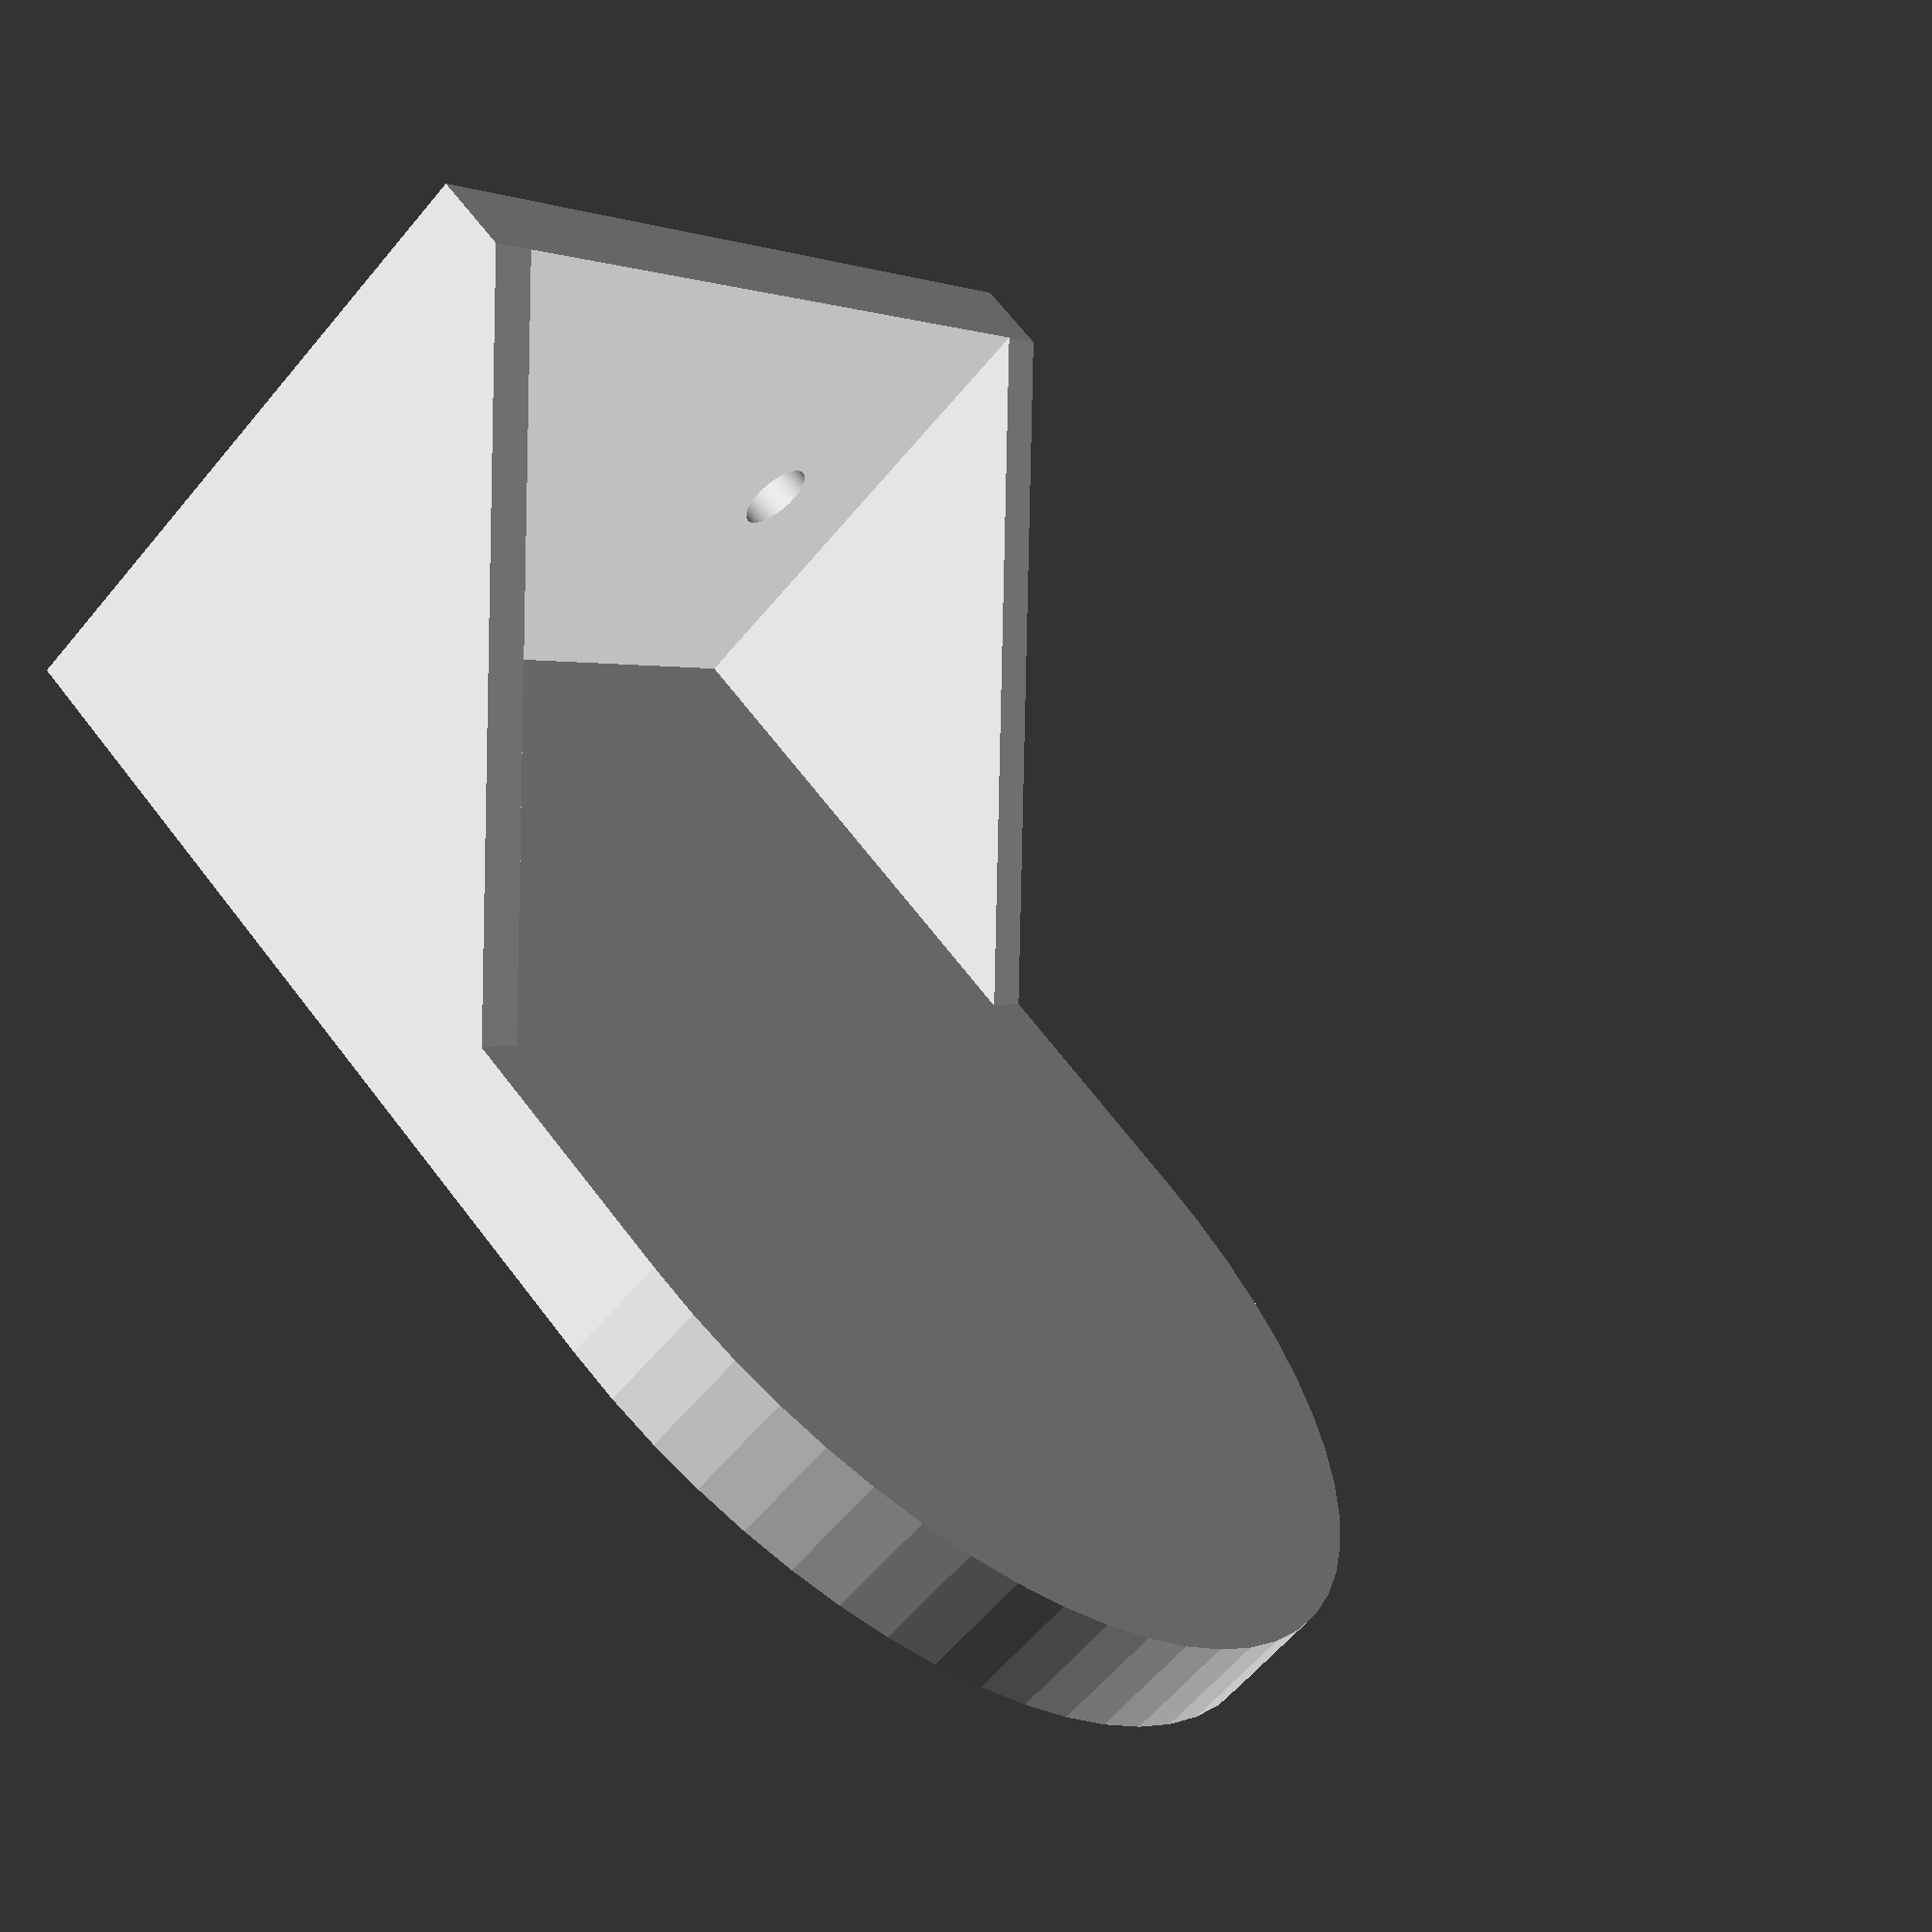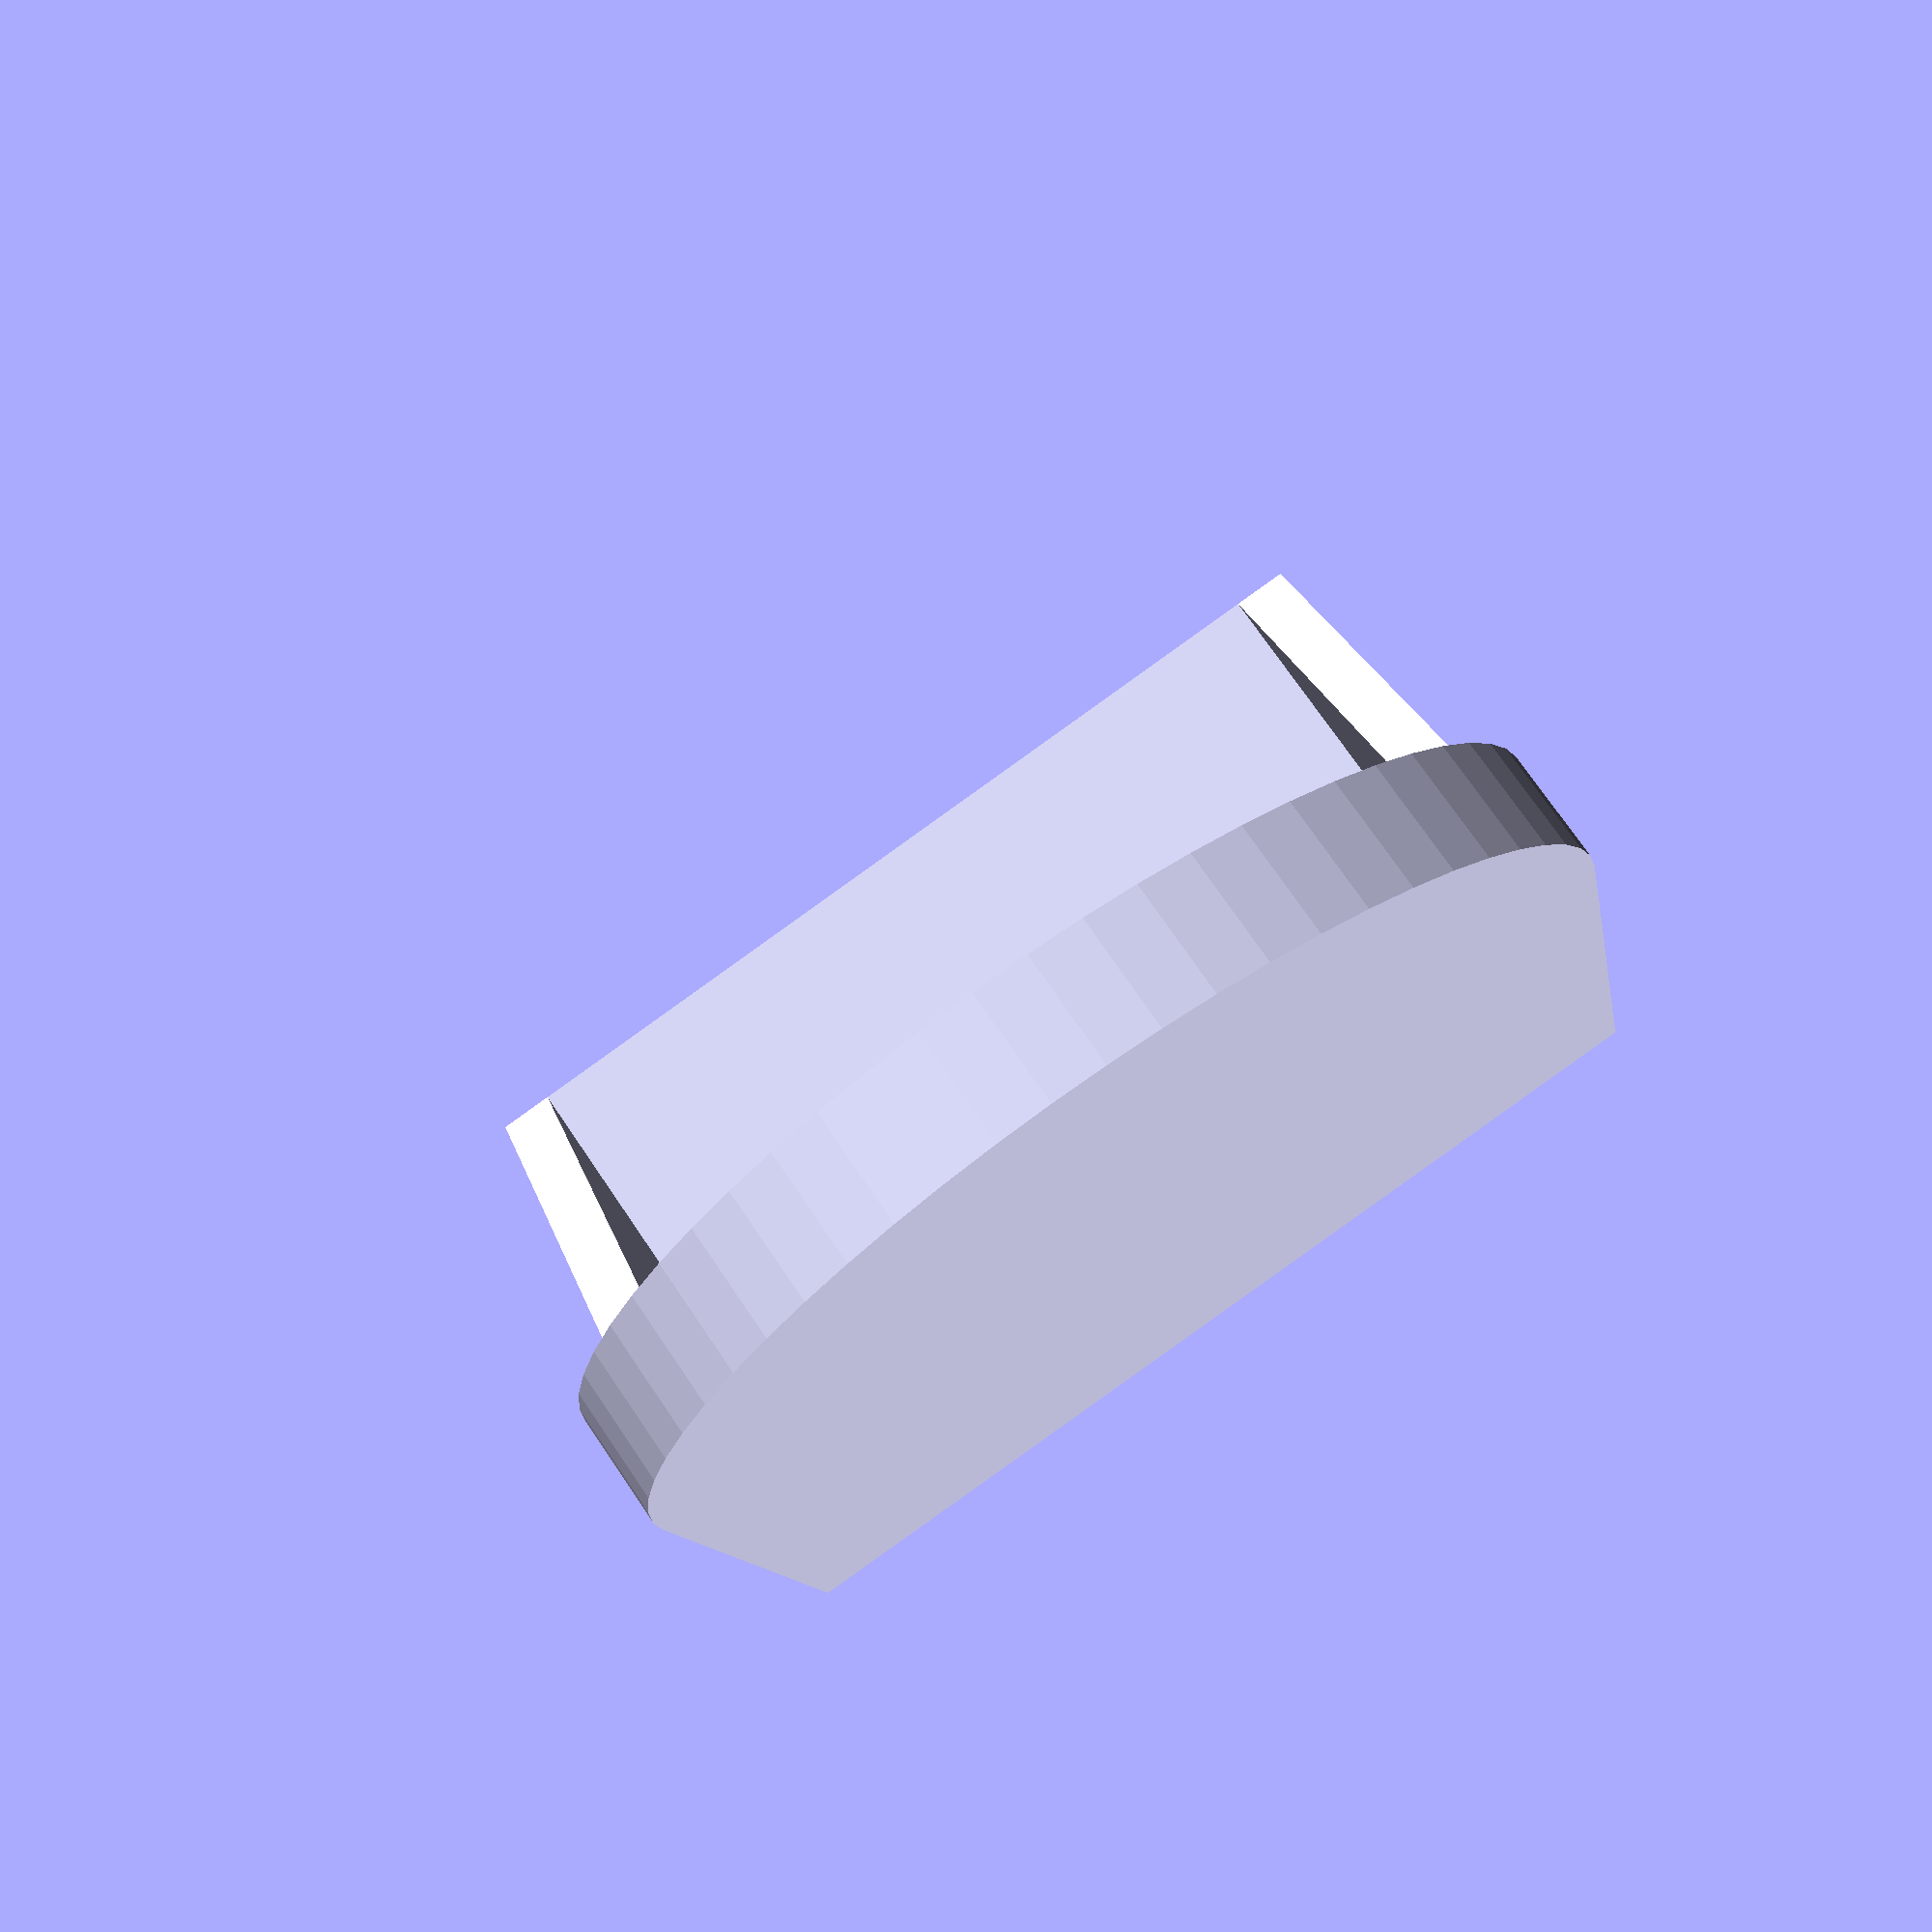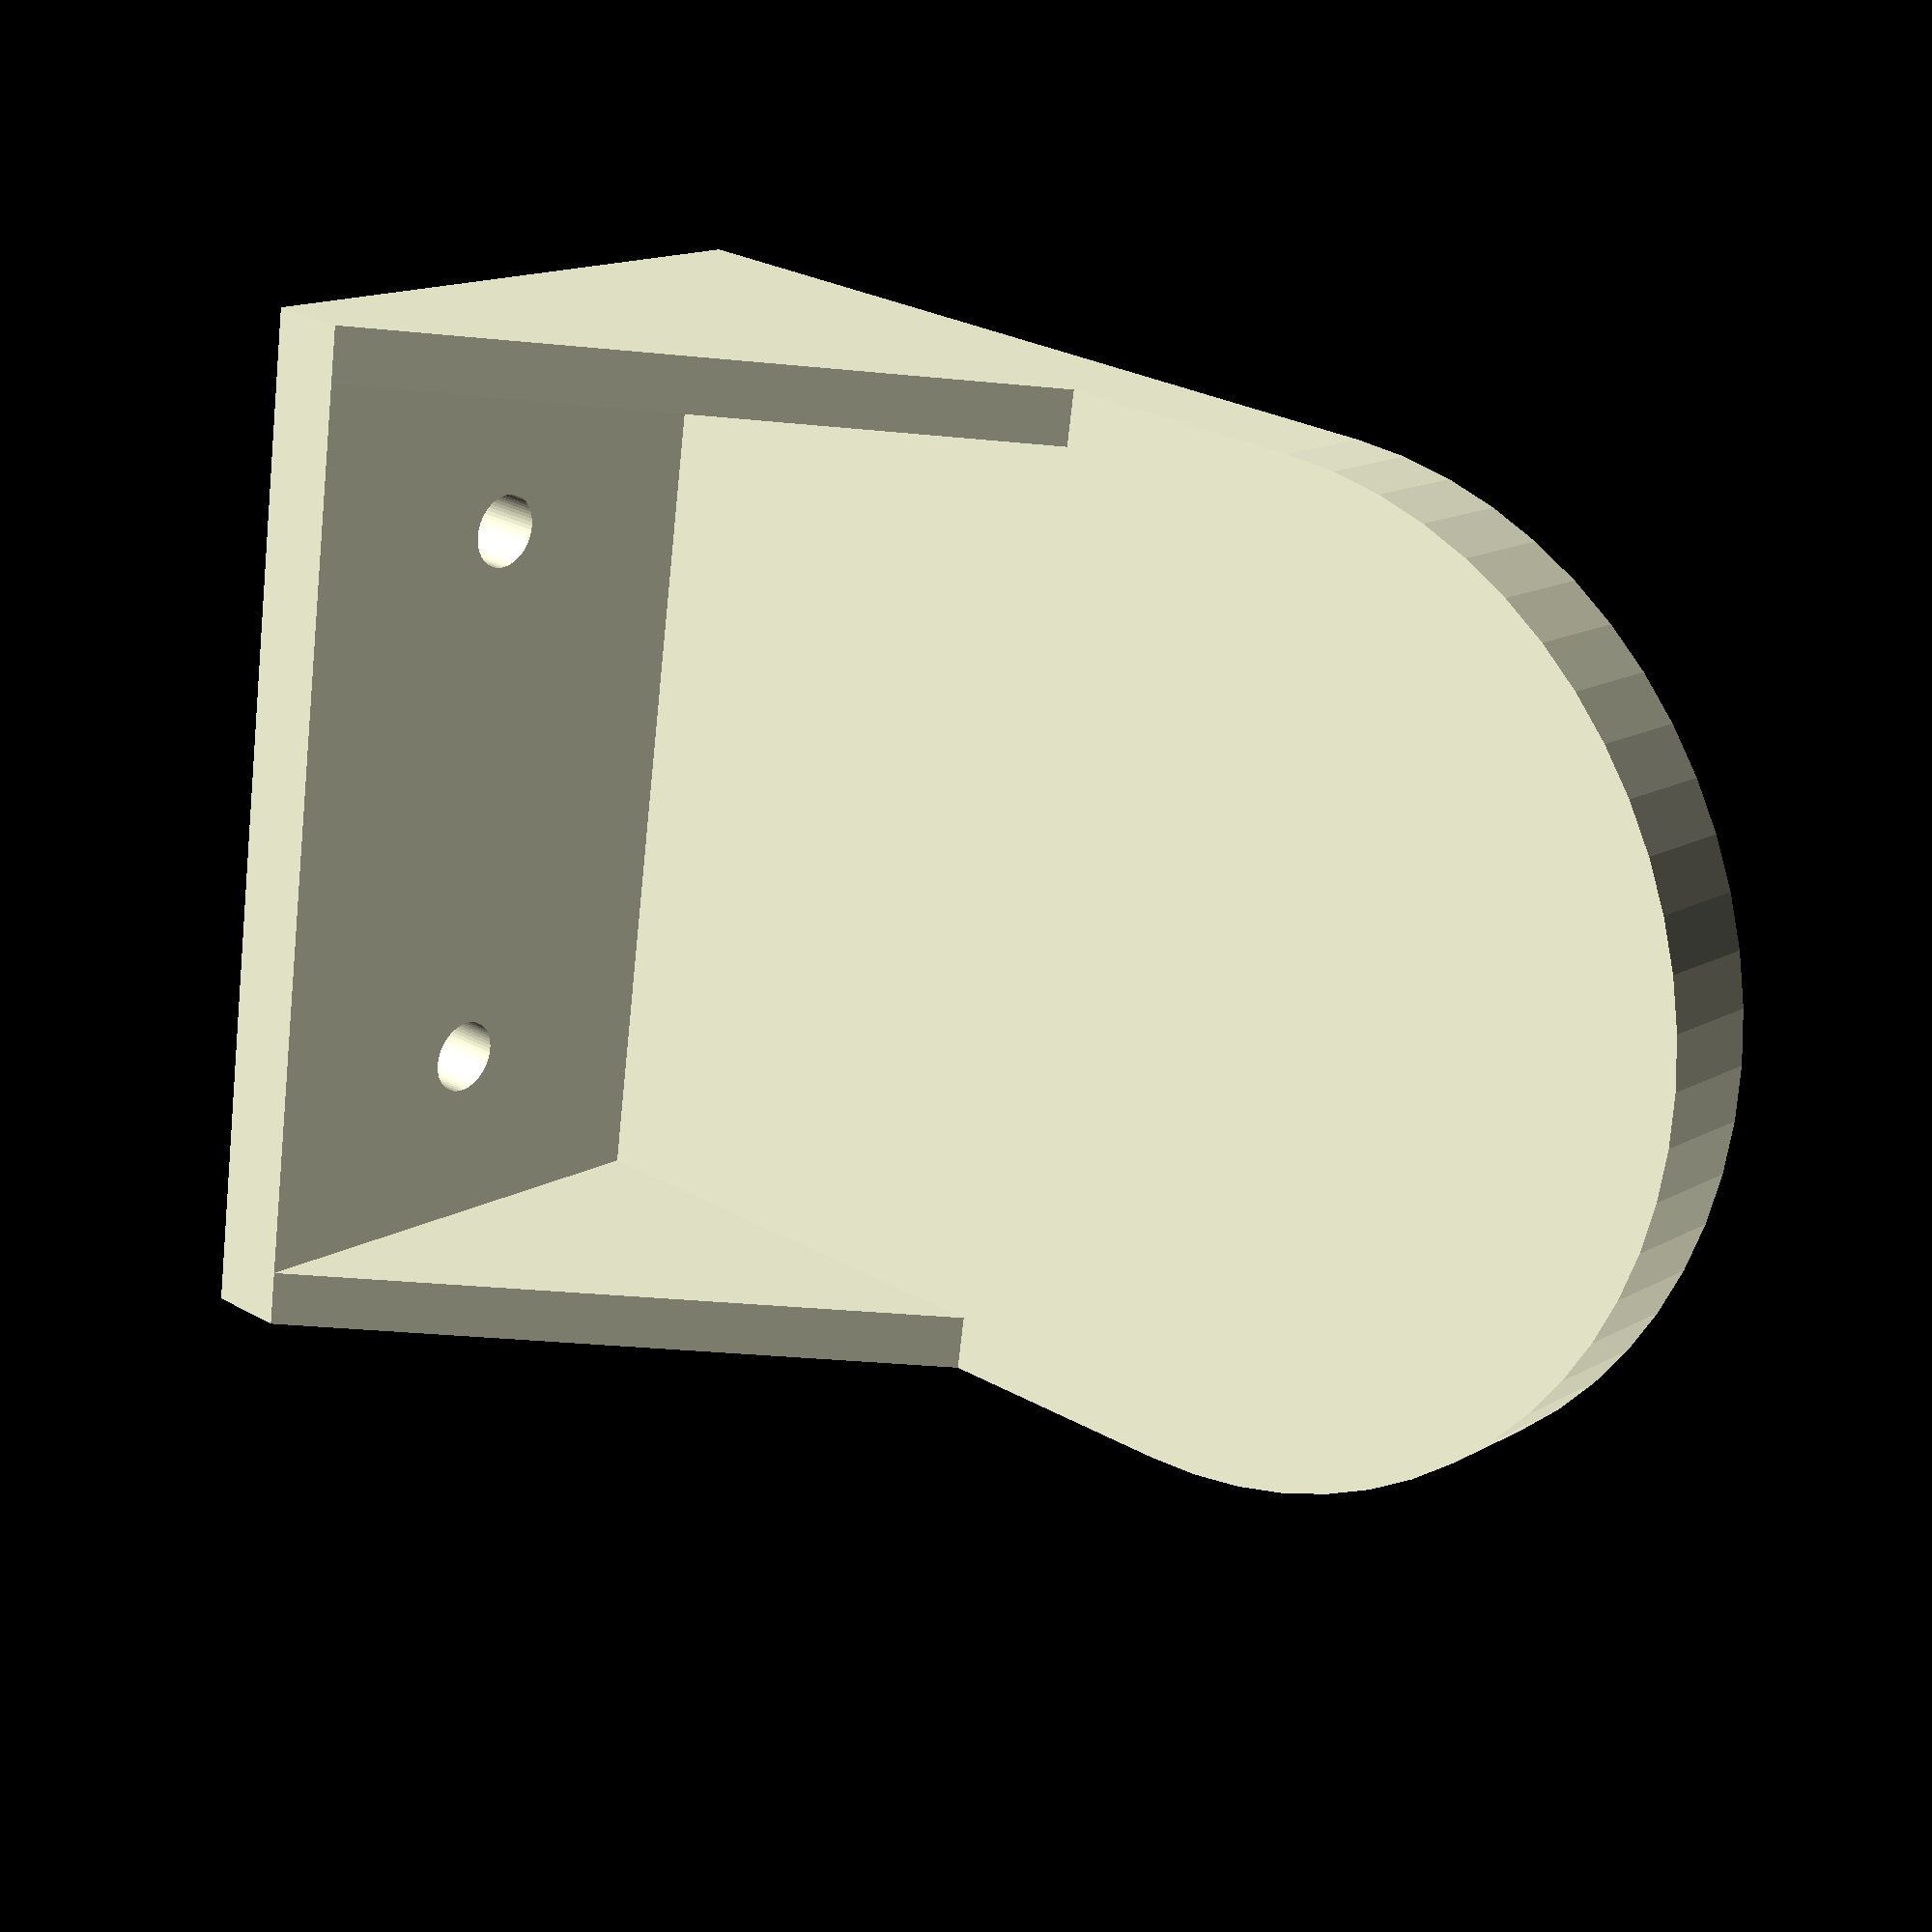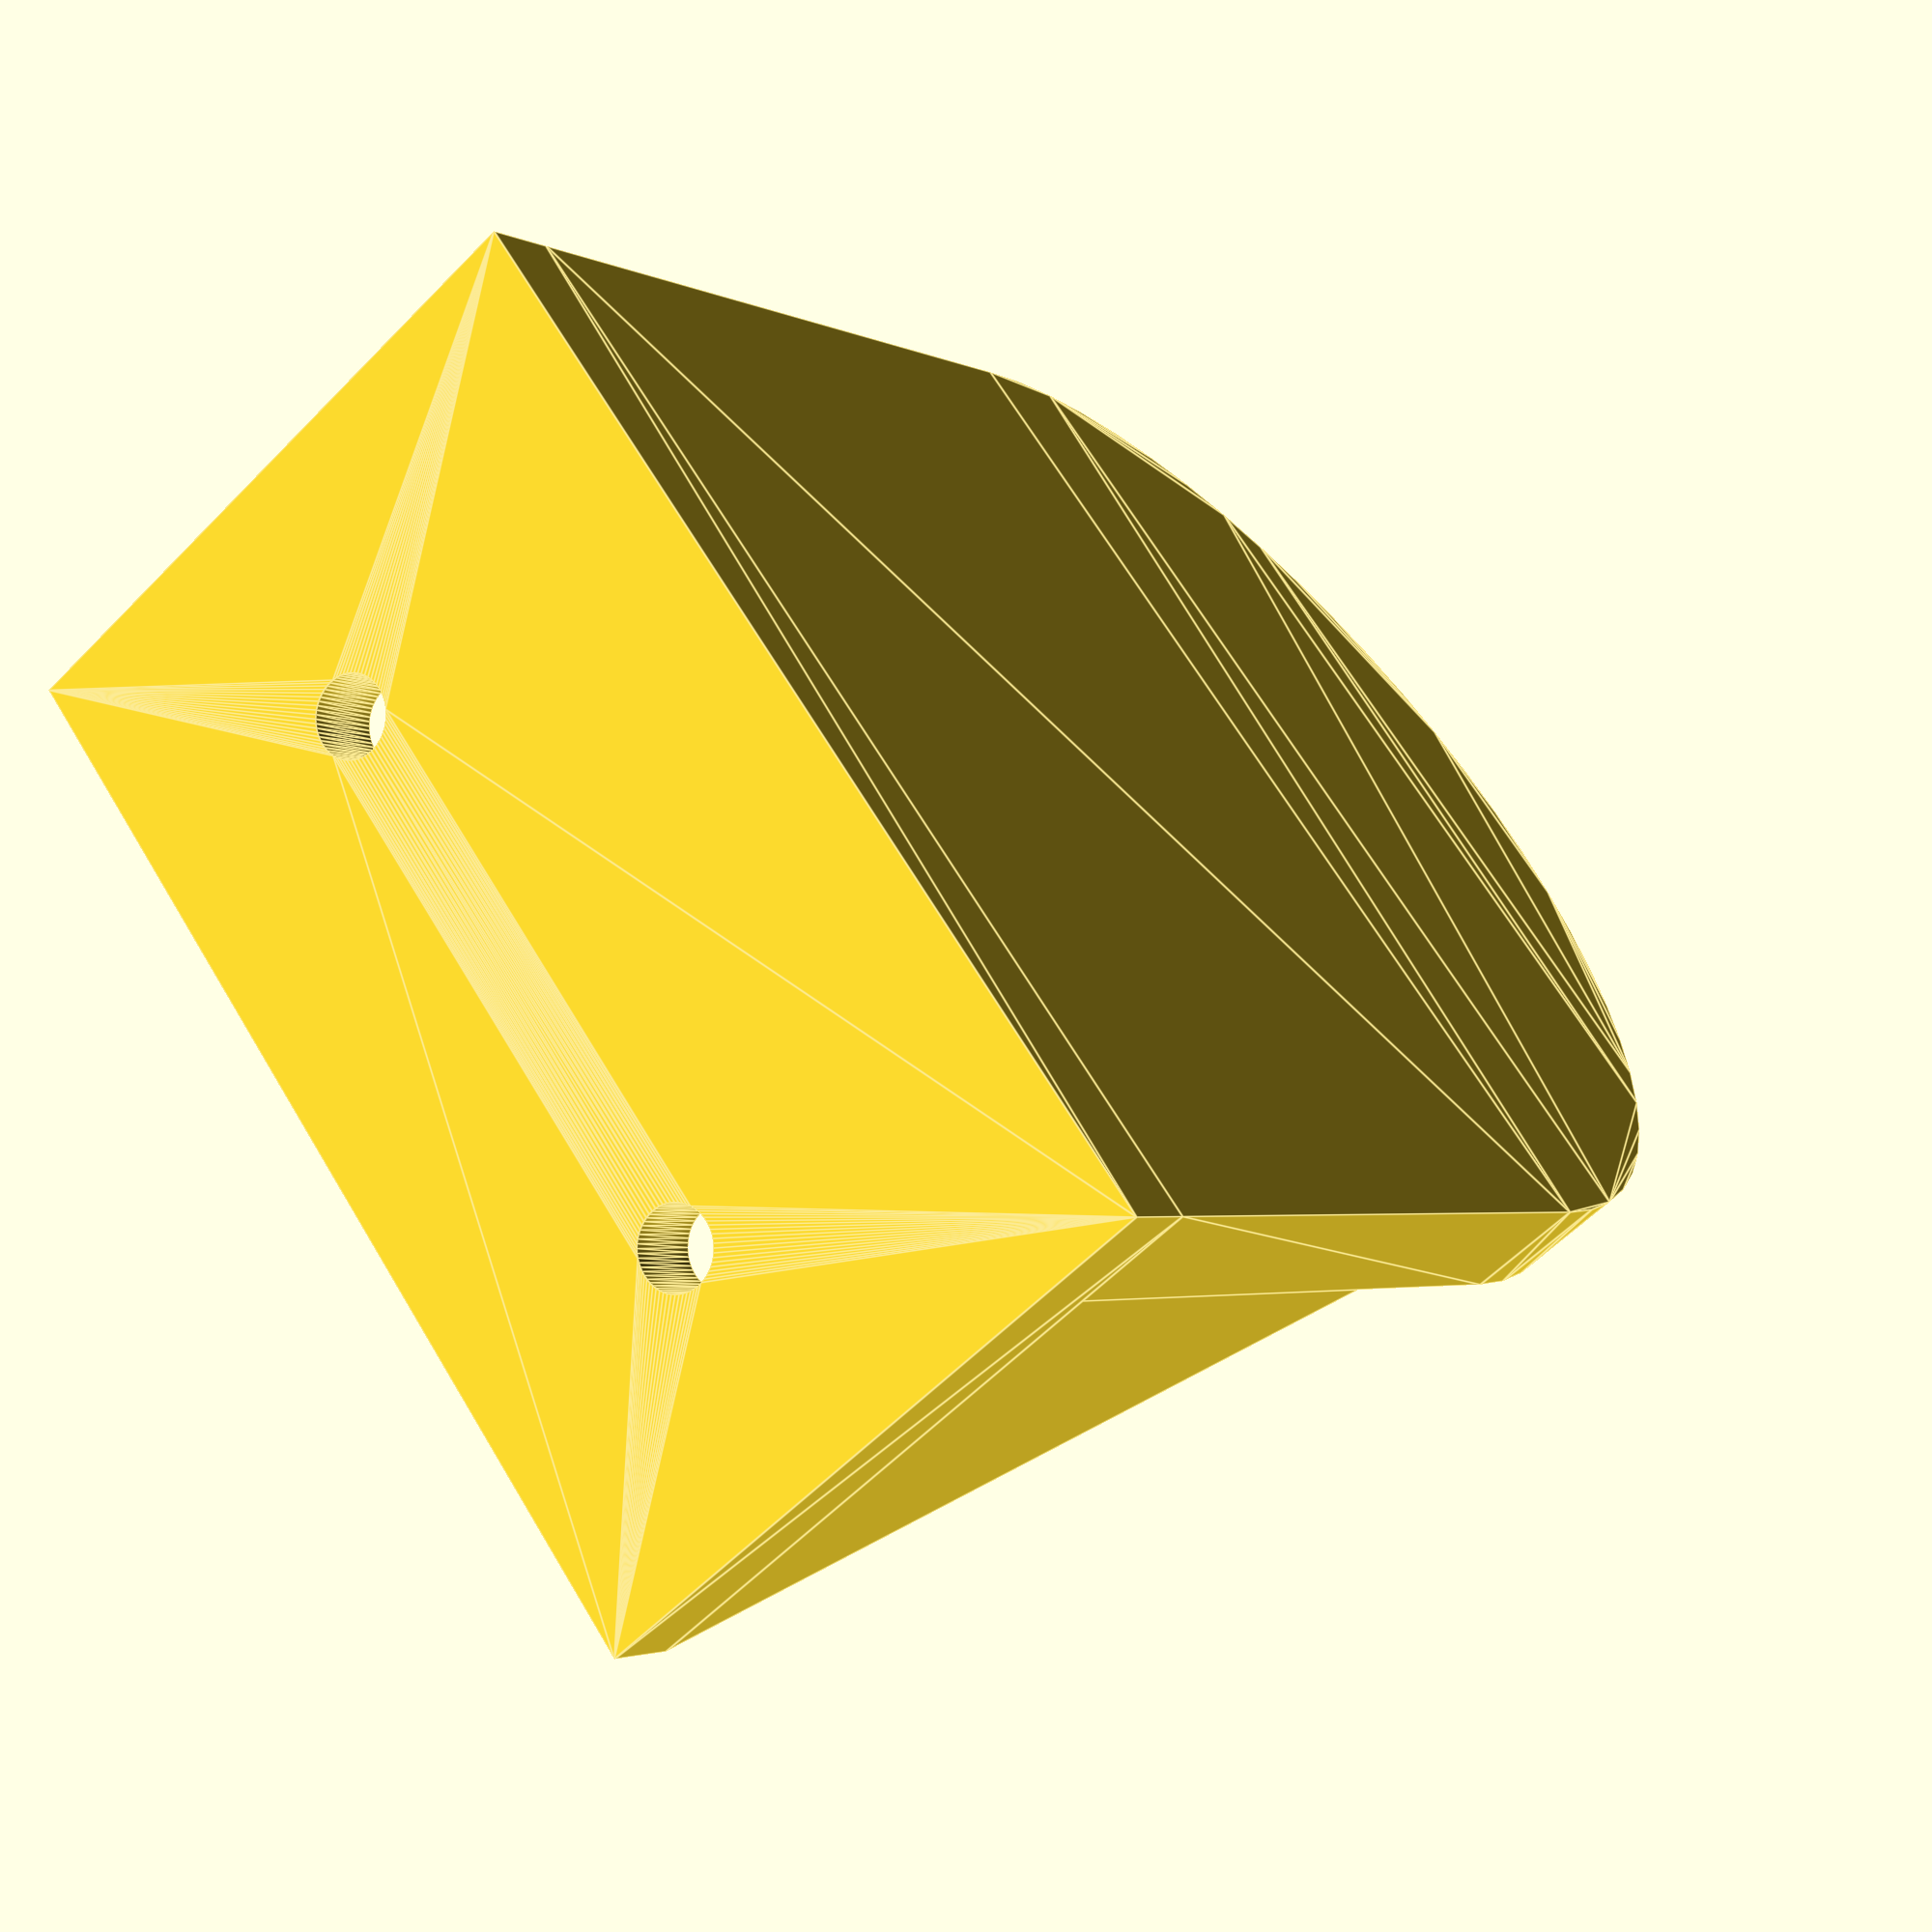
<openscad>

back_thickness=6;
mount_thickness=4;
support_thickness=3;

mount_width = 26.4;

//bracket_length=40;
bracket_width=55;


//function bracket_length() = bracket_length;
function bracket_width() = bracket_width;
function bracket_back_thickness() = back_thickness;
function bracket_mount_thickness() = mount_thickness;
function bracket_support_thickness() = support_thickness;


/** BRACKET **/
module bracket(bracket_length) {    
    // mounting
    translate([0,0,(mount_width+back_thickness)/2]) rotate([90,0,0]) linear_extrude(mount_thickness) difference() {
        square([bracket_width, mount_width+back_thickness], center=true);
        translate([0,back_thickness/2]) {
            translate([15,0]) circle(d=4); 
            translate([-15,0]) circle(d=4);
        }
    }
    translate([-bracket_width/2+support_thickness, 0, back_thickness]) rotate([0,-90,0]) linear_extrude(support_thickness) support_profile();
    translate([bracket_width/2, 0, back_thickness]) rotate([0,-90,0]) linear_extrude(support_thickness) support_profile();
    
    // back
    linear_extrude(back_thickness) {
        translate([0,bracket_length/2,0]) square([bracket_width, bracket_length], center=true);
        translate([0,bracket_length,0]) circle(d=bracket_width);
    }
}

module support_profile() {
   polygon([[0,0], [mount_width,0], [0,mount_width]]);
} 


/** TESTING **/
bracket(bracket_length=40, $fn=60);
</openscad>
<views>
elev=62.0 azim=127.3 roll=320.1 proj=p view=solid
elev=287.3 azim=10.6 roll=145.9 proj=p view=wireframe
elev=164.9 azim=278.1 roll=139.9 proj=p view=solid
elev=58.1 azim=315.1 roll=136.4 proj=p view=edges
</views>
